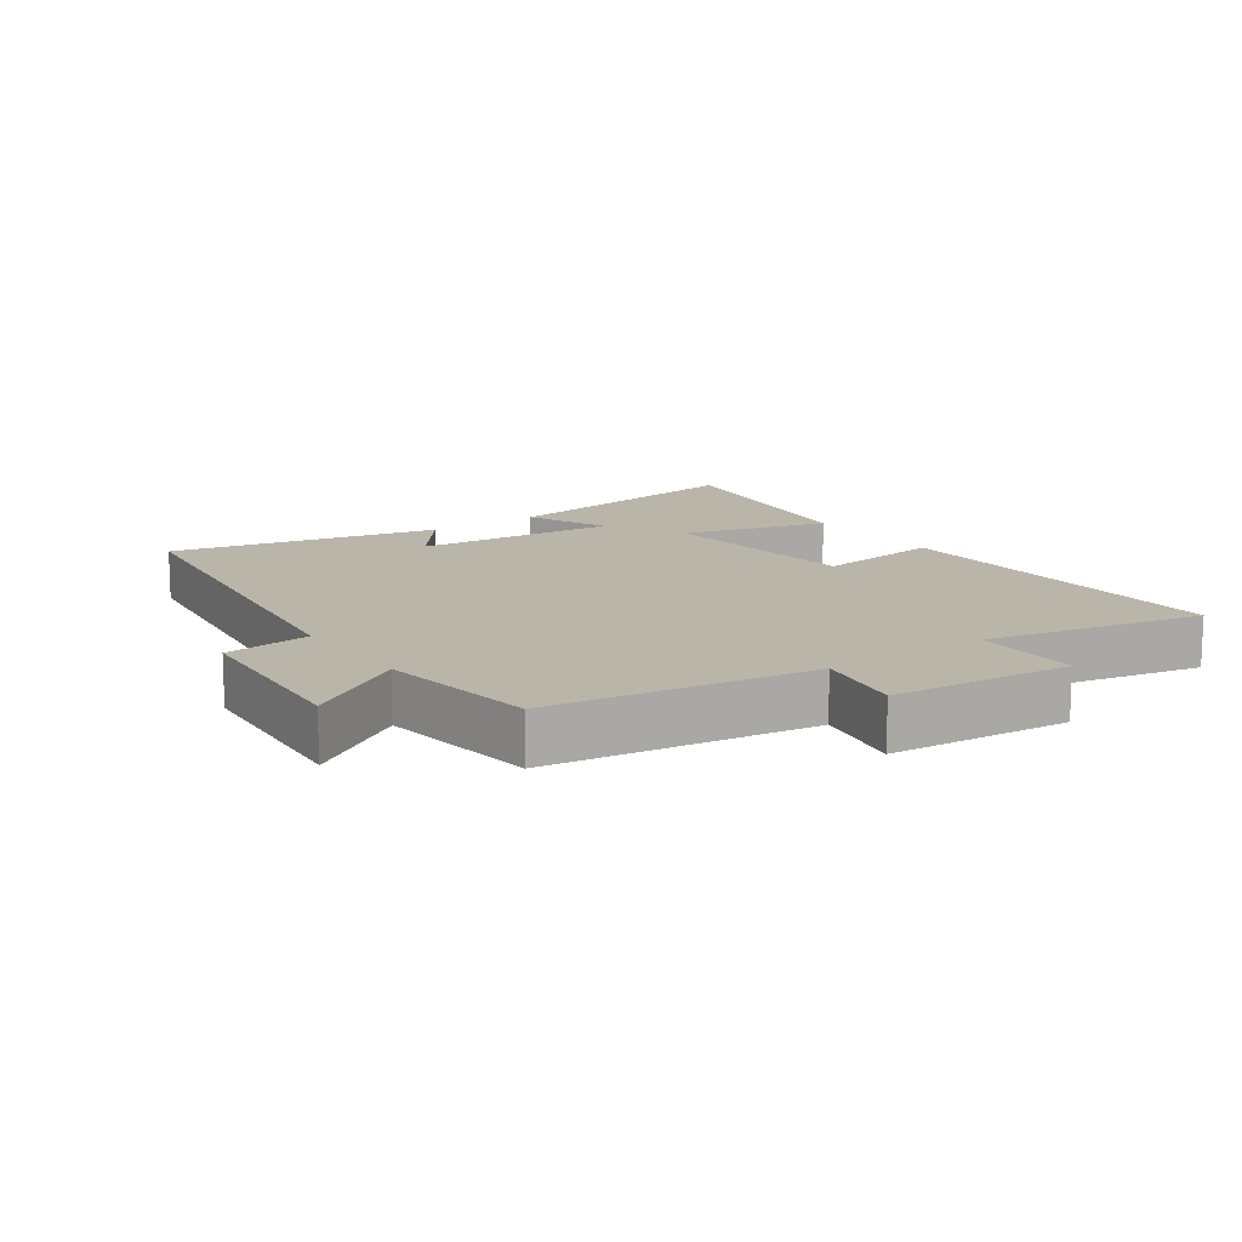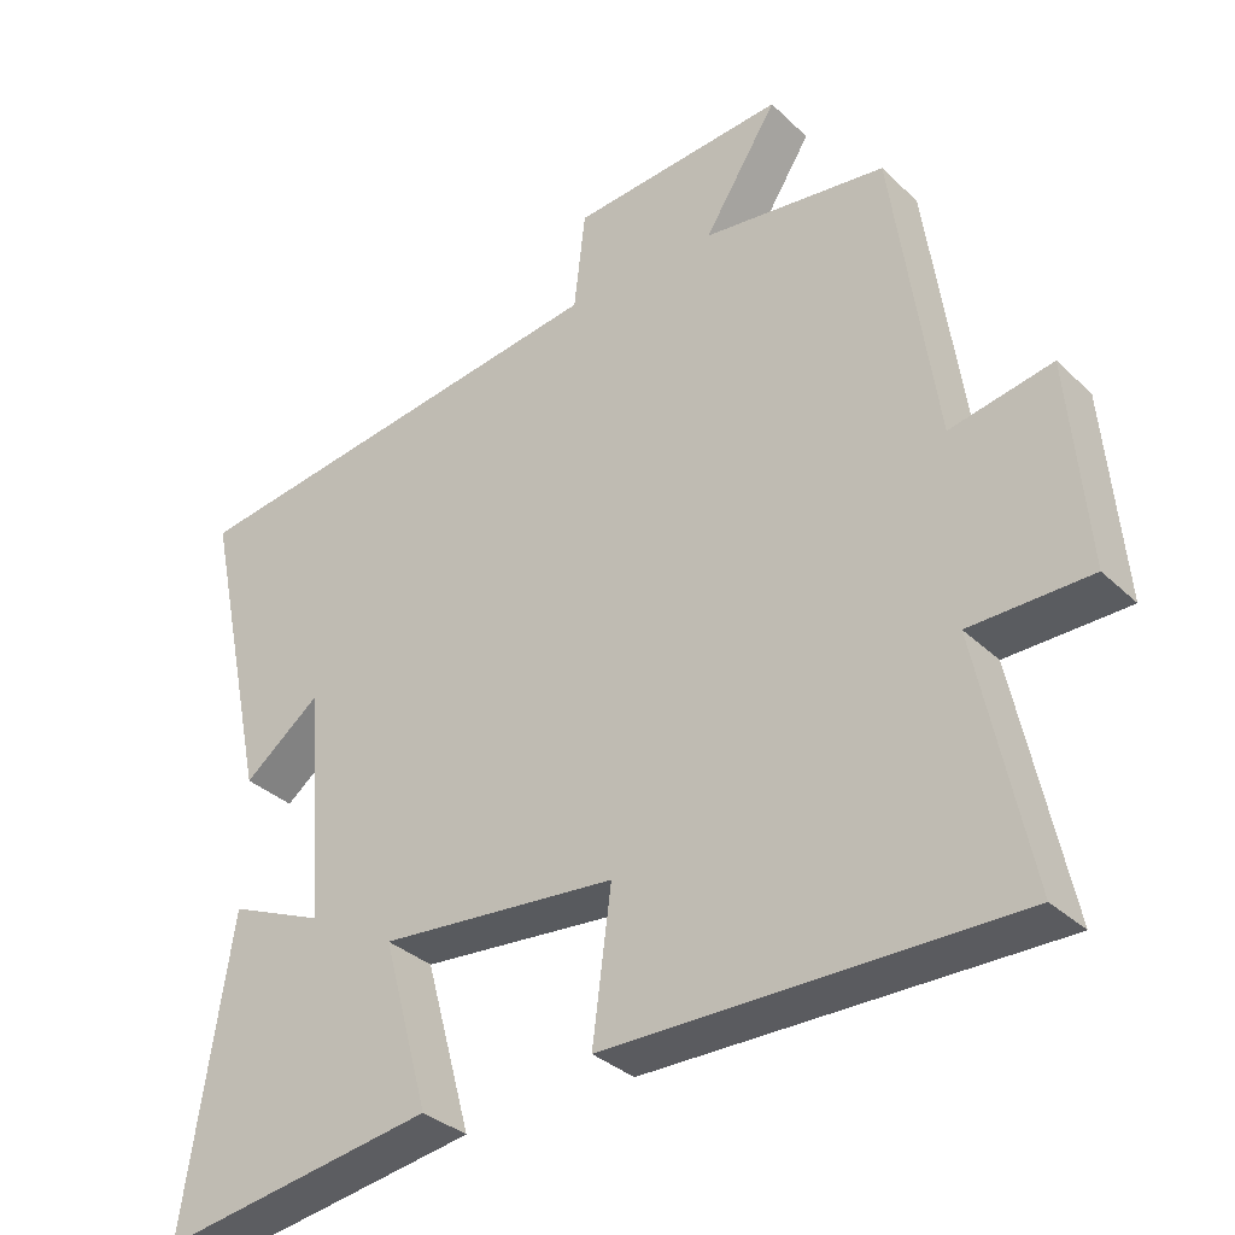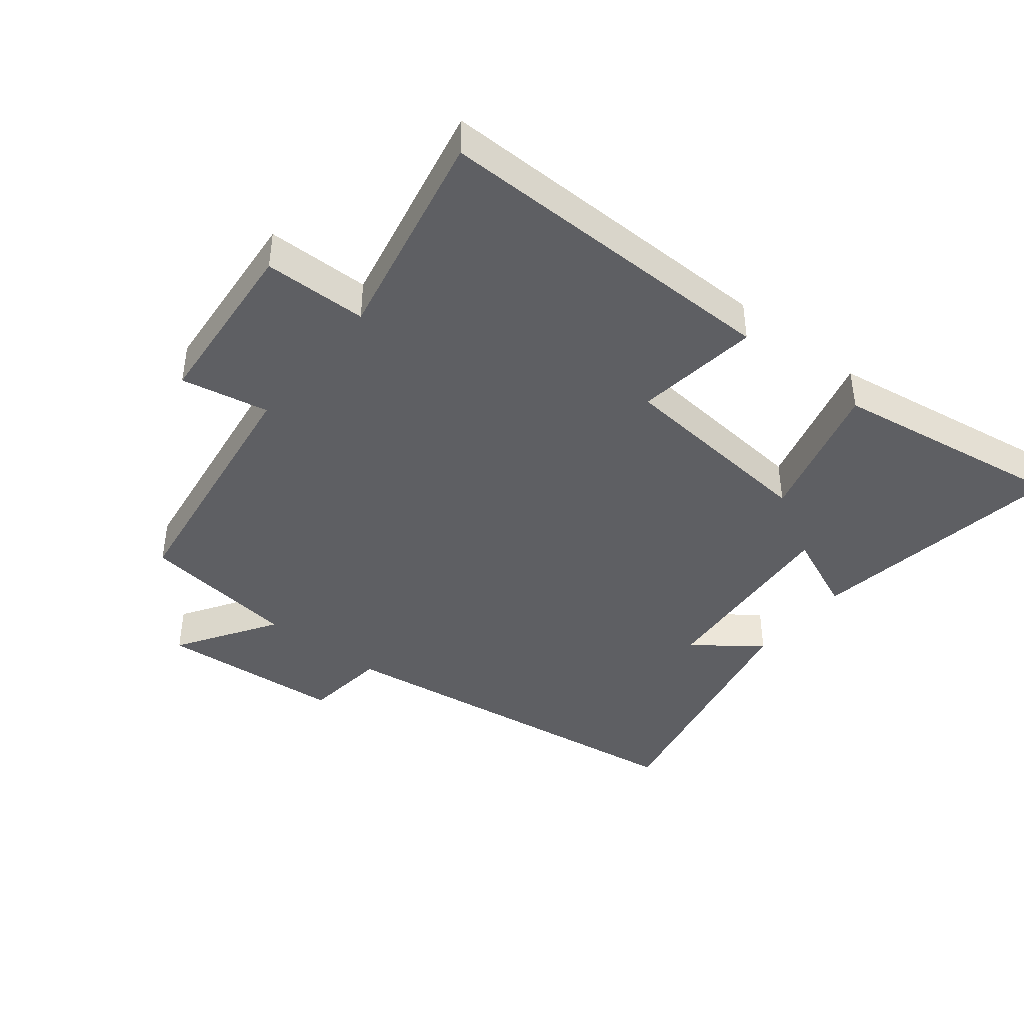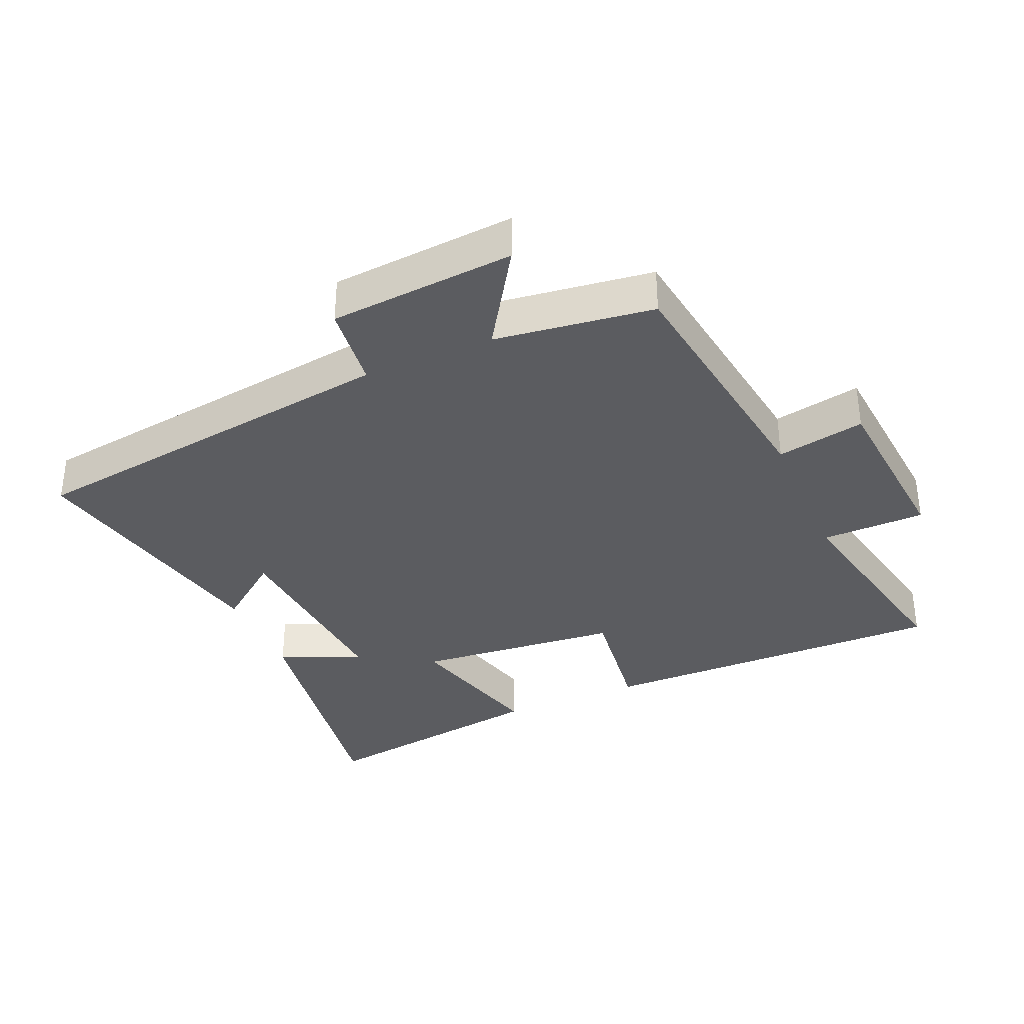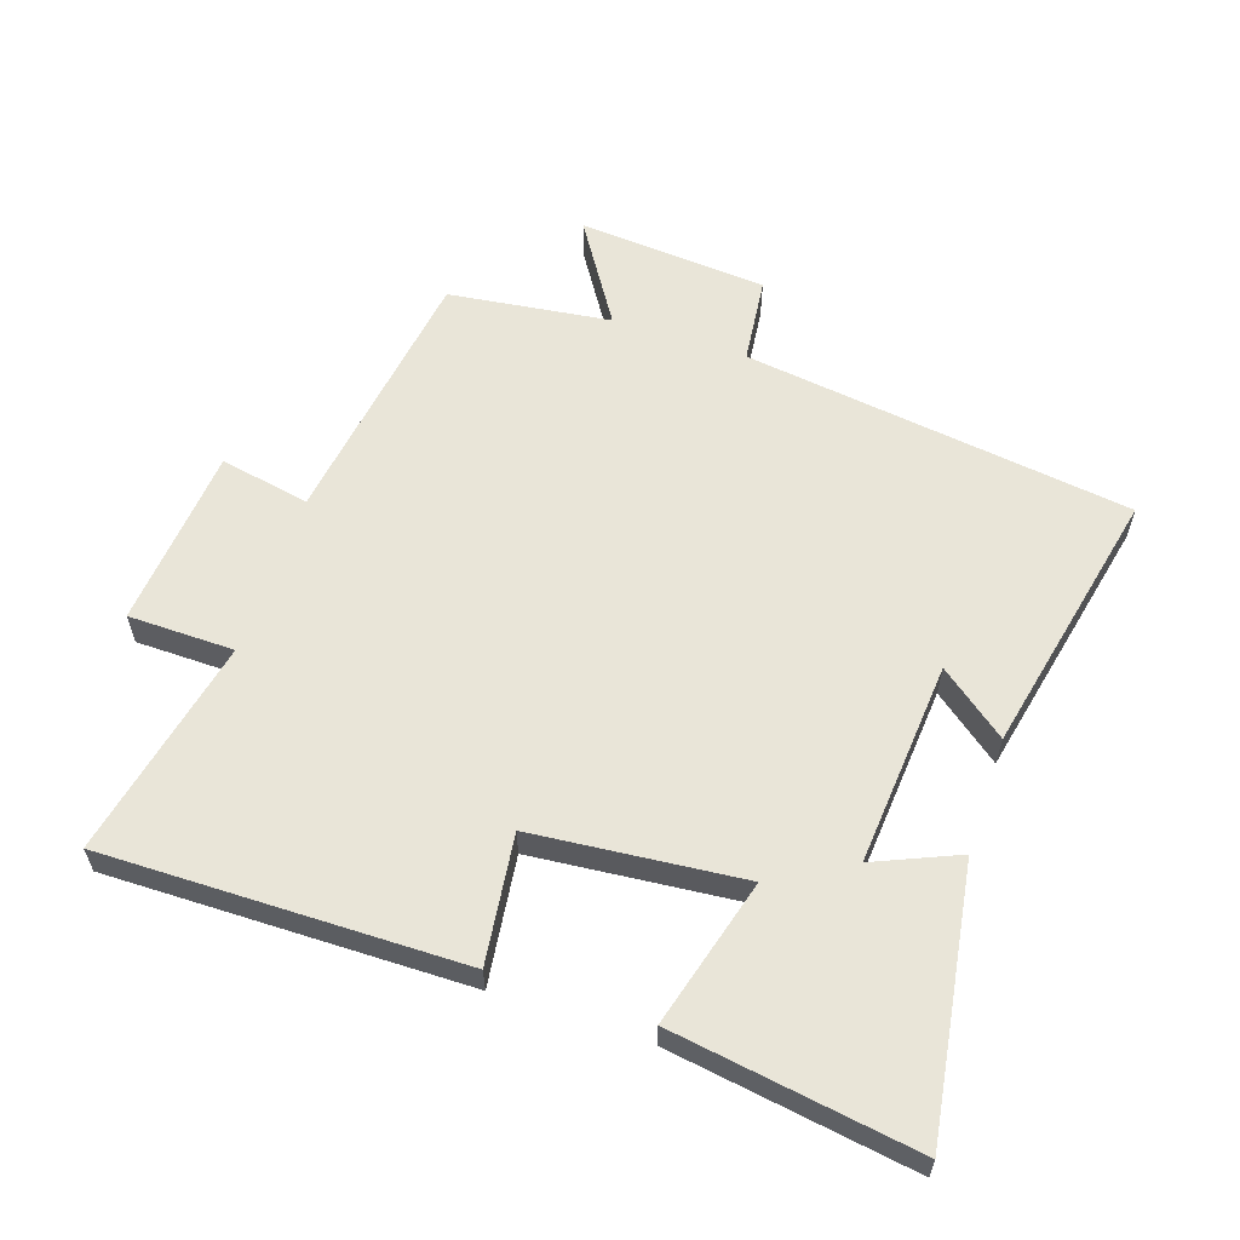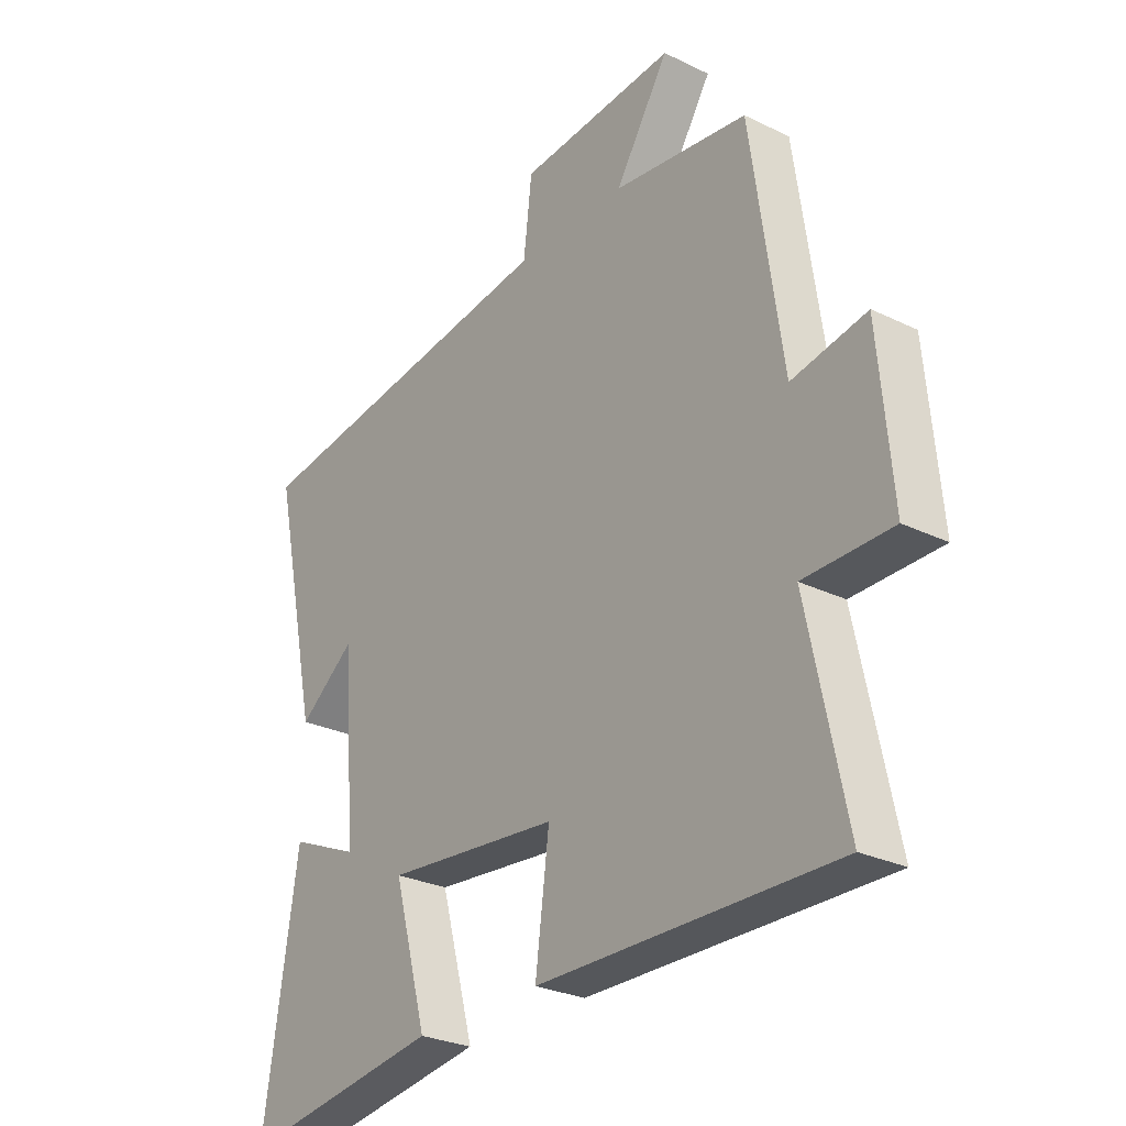
<metadata>
{"format":"obj","ext":"obj","renderer":"f3d","projection":"perspective","resolution":1024,"background":"white","views":[{"elev":13.4,"azim":54.8,"up":"+Y"},{"elev":-33.9,"azim":38.4,"up":"+Z"},{"elev":-41.9,"azim":141.4,"up":"+Y"},{"elev":-35.3,"azim":23.4,"up":"+Y"},{"elev":59.7,"azim":-161.4,"up":"+Y"},{"elev":-27.5,"azim":53.2,"up":"+Z"}]}
</metadata>
<code>
v 0.443 0.07 0.468
v 0.5 0.07 0.07
v 0.635 0.07 0.096
v 0.659 0.07 -0.176
v 0.5 0.07 -0.178
v 0.569 0.07 -0.507
v 0.031 0.07 -0.5
v 0.056 0.07 -0.308
v -0.258 0.07 -0.278
v -0.197 0.07 -0.5
v -0.562 0.07 -0.555
v -0.5 0.07 -0.156
v -0.375 0.07 -0.21
v -0.399 0.07 0.096
v -0.5 0.07 0.018
v -0.586 0.07 0.421
v -0.002 0.07 0.5
v 0.013 0.07 0.63
v 0.297 0.07 0.652
v 0.2 0.07 0.5
v 0.443 0 0.468
v 0.5 0 0.07
v 0.635 0 0.096
v 0.659 0 -0.176
v 0.5 0 -0.178
v 0.569 0 -0.507
v 0.031 0 -0.5
v 0.056 0 -0.308
v -0.258 0 -0.278
v -0.197 0 -0.5
v -0.562 0 -0.555
v -0.5 0 -0.156
v -0.375 0 -0.21
v -0.399 0 0.096
v -0.5 0 0.018
v -0.586 0 0.421
v -0.002 0 0.5
v 0.013 0 0.63
v 0.297 0 0.652
v 0.2 0 0.5
f 17 18 19 20
f 17 20 1 2
f 14 15 16 17
f 13 14 17 2
f 11 12 13
f 10 11 13
f 9 10 13
f 13 2 3
f 9 13 3
f 8 9 3
f 5 6 7 8
f 5 8 3
f 3 4 5
f 40 39 38 37
f 22 21 40 37
f 37 36 35 34
f 22 37 34 33
f 33 32 31
f 33 31 30
f 33 30 29
f 23 22 33
f 23 33 29
f 23 29 28
f 28 27 26 25
f 23 28 25
f 25 24 23
f 1 21 22 2
f 2 22 23 3
f 3 23 24 4
f 4 24 25 5
f 5 25 26 6
f 6 26 27 7
f 7 27 28 8
f 8 28 29 9
f 9 29 30 10
f 10 30 31 11
f 11 31 32 12
f 12 32 33 13
f 13 33 34 14
f 14 34 35 15
f 15 35 36 16
f 16 36 37 17
f 17 37 38 18
f 18 38 39 19
f 19 39 40 20
f 20 40 21 1

</code>
